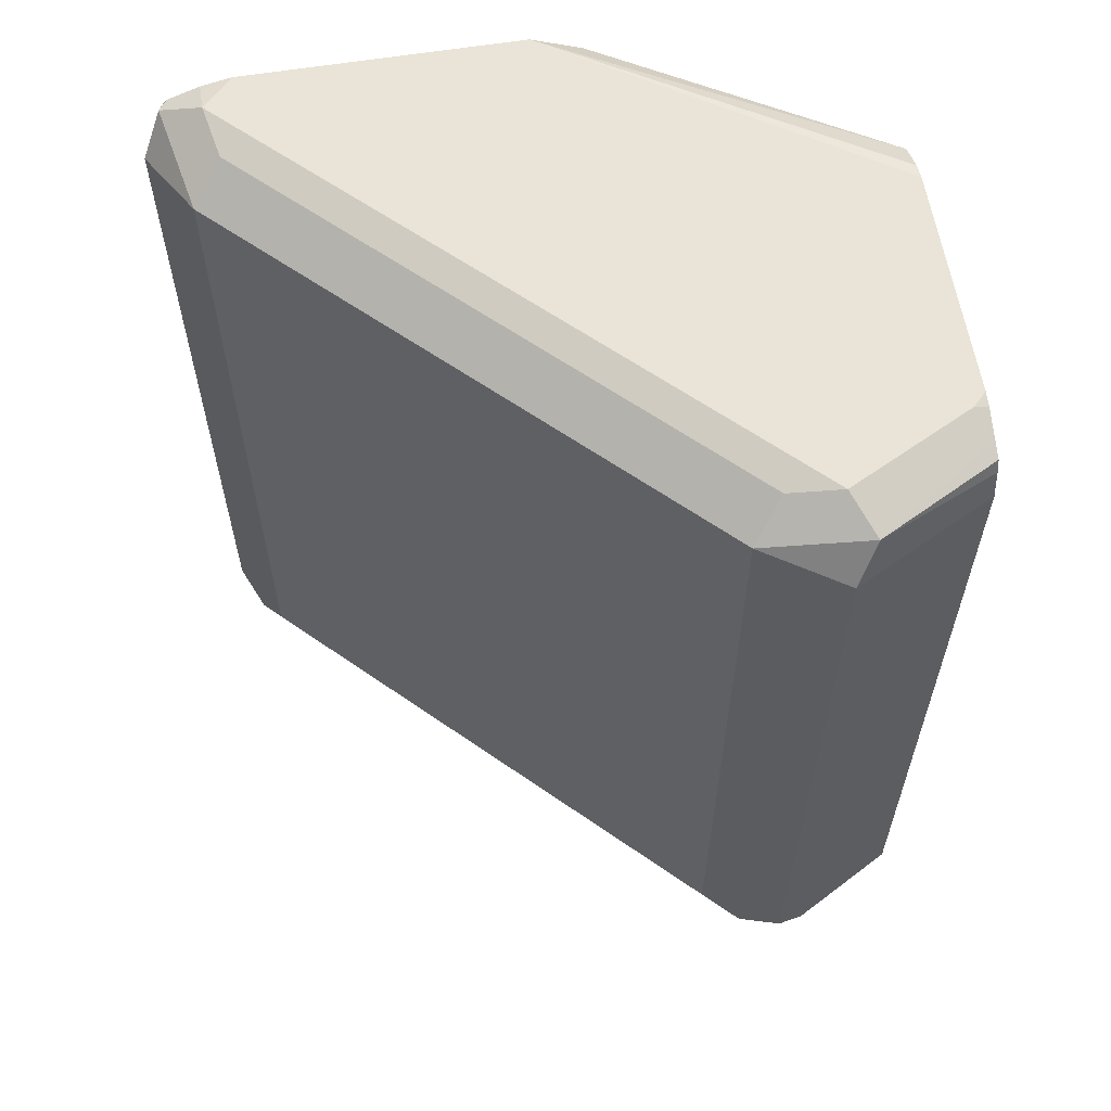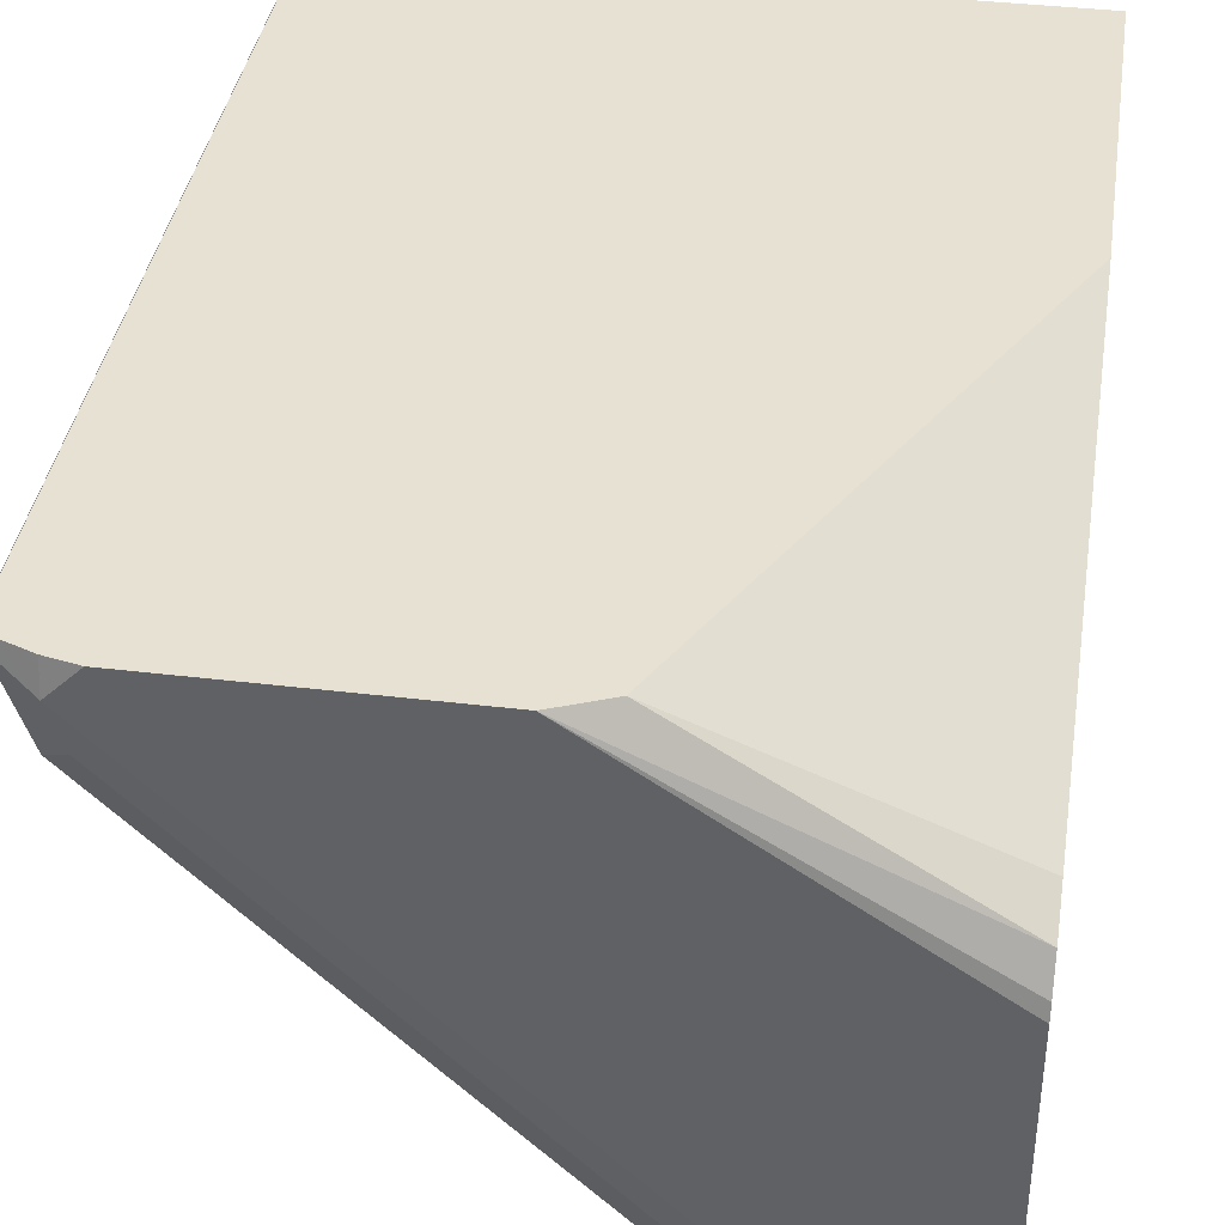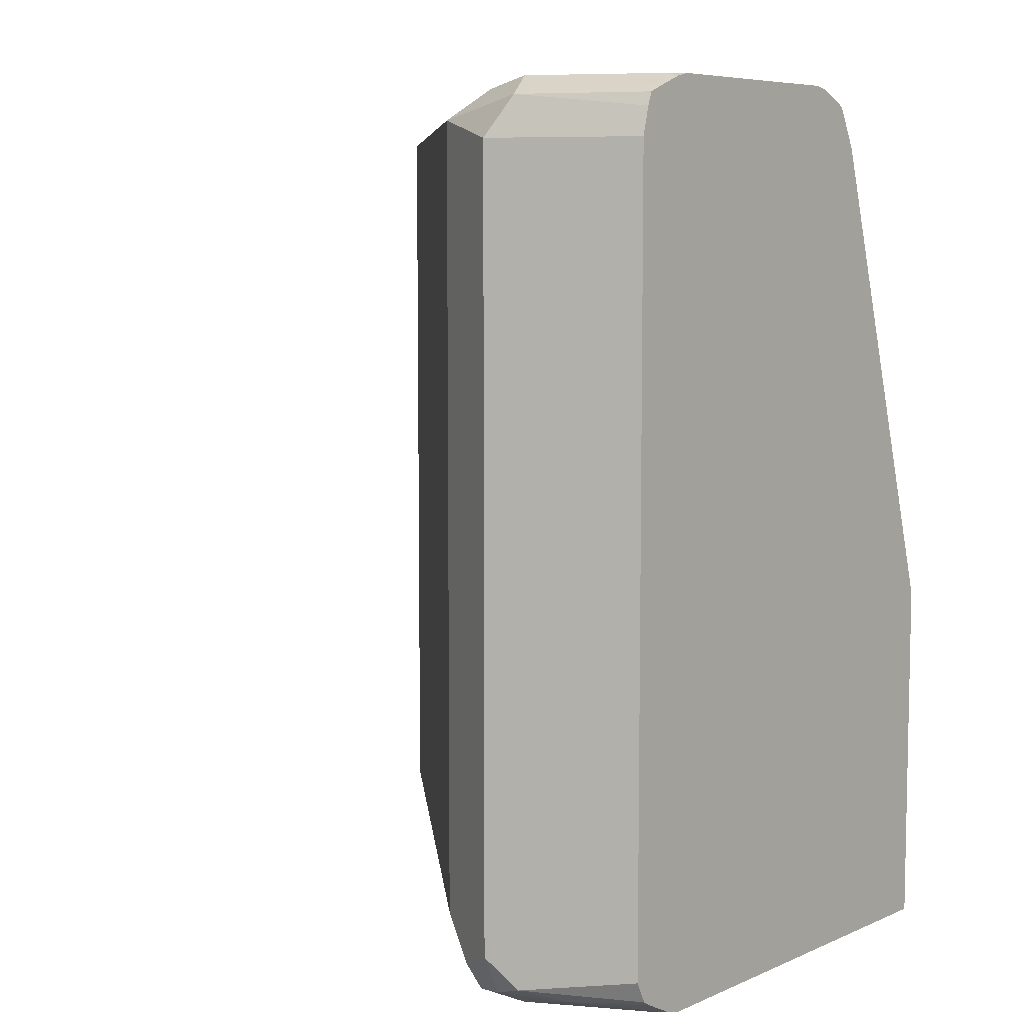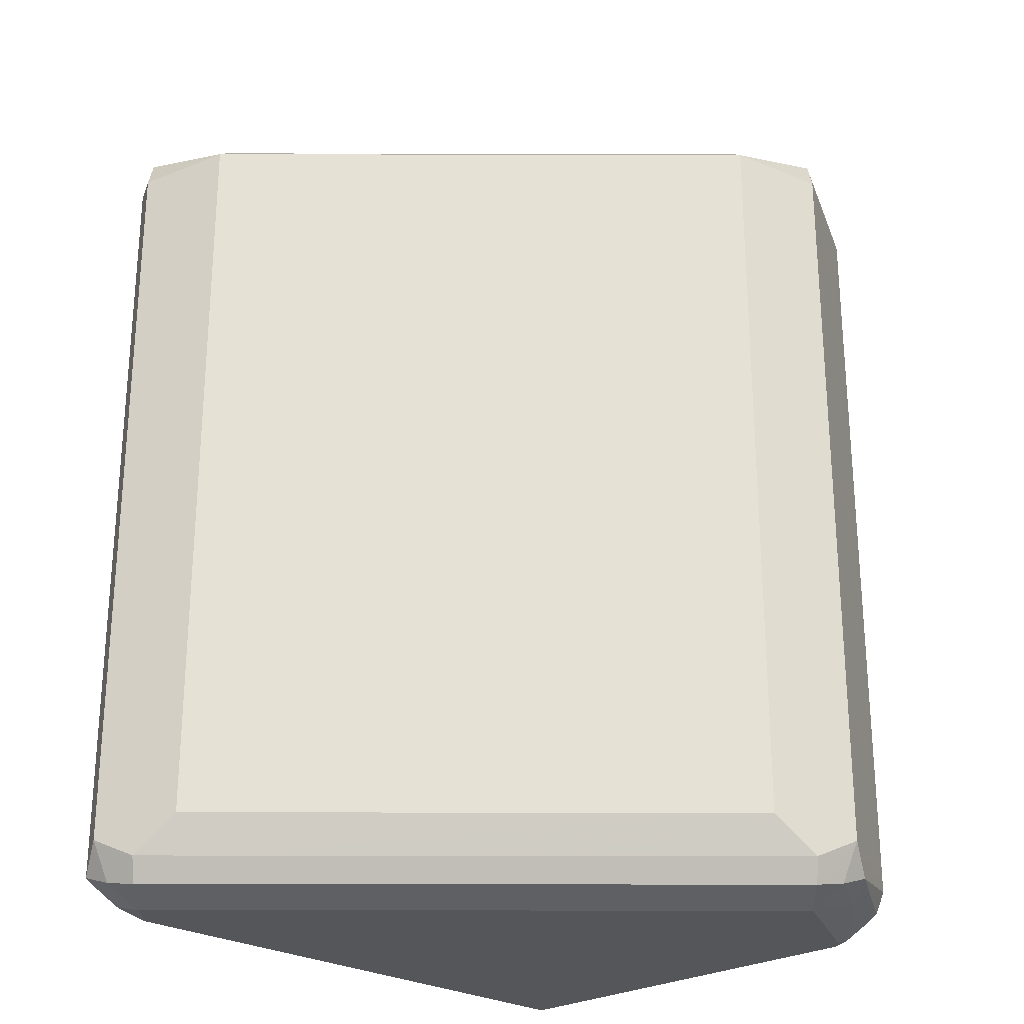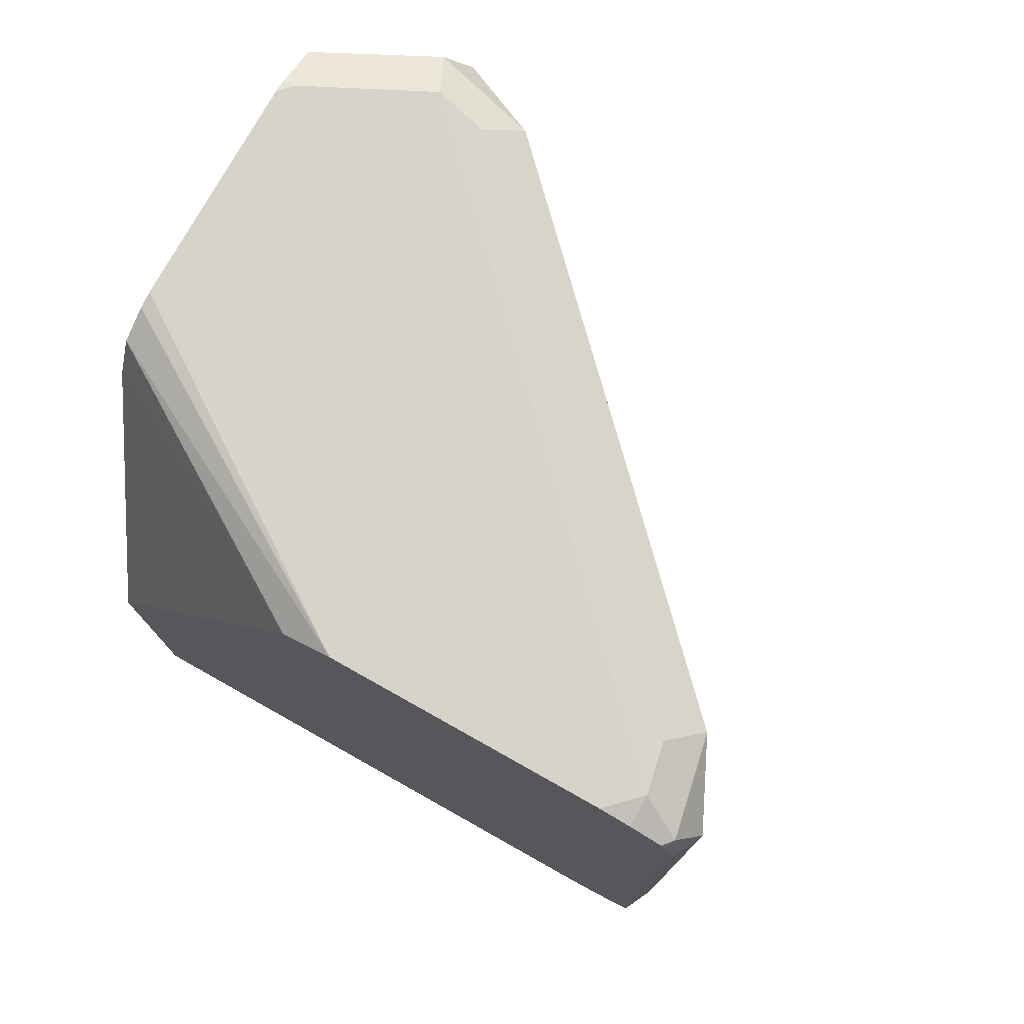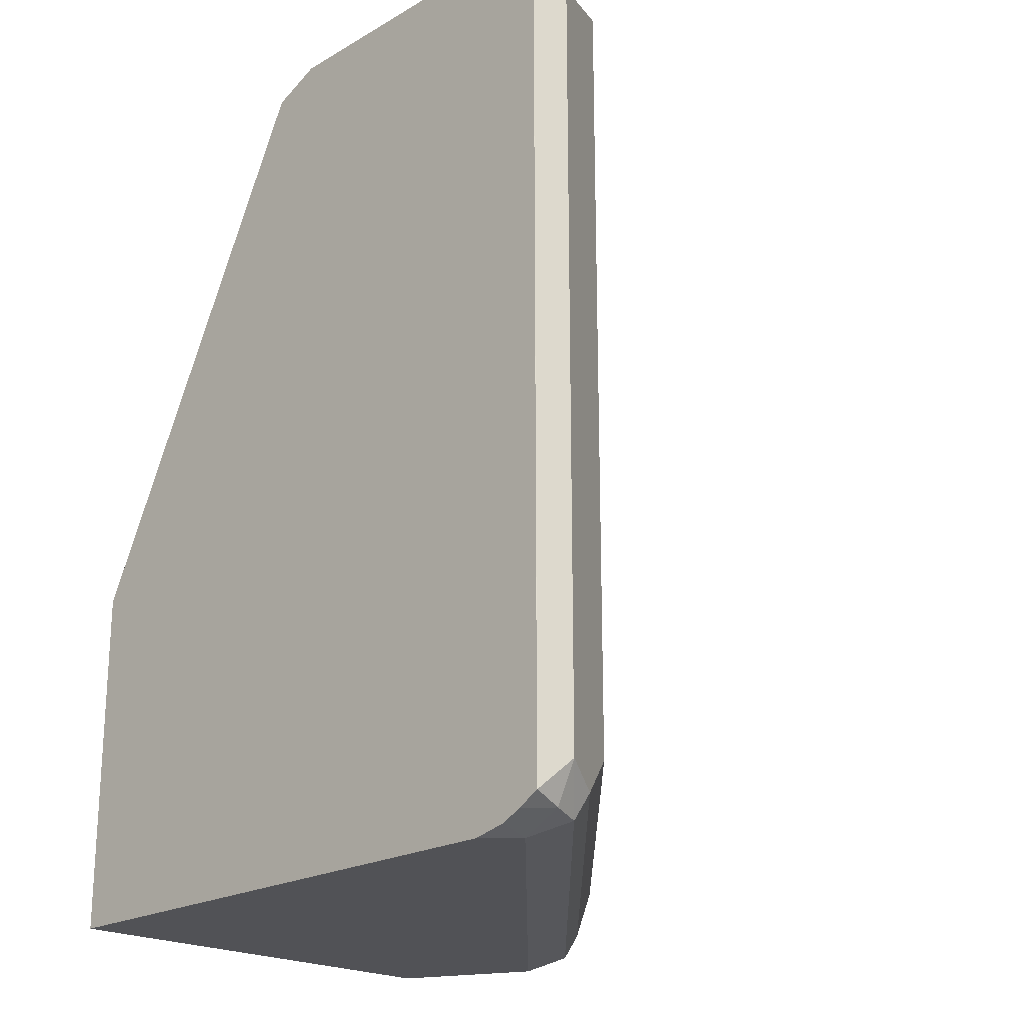
<metadata>
{"format":"obj","ext":"obj","renderer":"f3d","projection":"perspective","resolution":1024,"background":"white","views":[{"elev":60.9,"azim":170.6,"up":"+Y"},{"elev":38.6,"azim":-171.4,"up":"+Z"},{"elev":7.0,"azim":-140.2,"up":"+Y"},{"elev":-25.1,"azim":134.8,"up":"+Y"},{"elev":76.7,"azim":29.3,"up":"+Y"},{"elev":-21.3,"azim":45.6,"up":"+Y"}]}
</metadata>
<code>
v 0.7149 0.06125 -0.4698
v 0.7012 0.06805 -0.497
v 0.7046 0.07147 -0.48
v 0.708 0.07486 -0.463
v 0.708 0.06793 -0.4595
v 0.7097 0.06125 -0.4595
v 0.7097 -0.2144 -0.4596
v 0.7149 -0.2042 -0.4698
v 0.6604 0.06805 -0.5379
v 0.691 0.07828 -0.4868
v 0.7012 -0.1974 -0.497
v 0.6944 0.08167 -0.4698
v 0.7051 0.07525 -0.4595
v 0.7066 0.07348 -0.4595
v 0.7097 -0.2142 -0.4595
v 0.7097 -0.2145 -0.4595
v 0.7025 -0.2187 -0.4595
v 0.708 -0.2178 -0.4698
v 0.7046 -0.2195 -0.48
v 0.708 -0.211 -0.4834
v 0.5787 0.06805 -0.6195
v 0.6502 0.07828 -0.5277
v 0.6604 -0.1974 -0.5379
v 0.6876 -0.211 -0.5038
v 0.6841 0.08167 -0.4595
v 0.6944 0.07939 -0.4595
v 0.6332 0.08167 -0.5311
v 0.6957 -0.2221 -0.4595
v 0.6944 -0.2247 -0.4698
v 0.6332 -0.2247 -0.5311
v 0.5515 -0.2247 -0.6127
v 0.5413 -0.2195 -0.6434
v 0.5583 0.06805 -0.64
v 0.5685 0.07828 -0.6093
v 0.5787 -0.1974 -0.6195
v 0.5515 0.08167 -0.6127
v 0.5855 -0.211 -0.6059
v 0.5923 0.08167 -0.4595
v 0.6841 -0.2247 -0.4595
v 0.5311 -0.2247 -0.6332
v 0.5311 -0.2178 -0.6468
v 0.5311 -0.2042 -0.6536
v 0.5447 -0.211 -0.6468
v 0.5311 0.06125 -0.6536
v 0.5413 0.07147 -0.6434
v 0.5481 0.07828 -0.6297
v 0.5583 -0.1974 -0.64
v 0.5311 0.08167 -0.6332
v 0.4855 0.08167 -0.5311
v 0.4855 0.0805 -0.5258
v 0.4855 0.07528 -0.5153
v 0.5753 0.07444 -0.4595
v 0.4855 -0.2247 -0.4595
v 0.4902 -0.2247 -0.6127
v 0.5106 -0.2195 -0.6357
v 0.5208 -0.2144 -0.6485
v 0.4902 -0.2042 -0.6332
v 0.4902 0.06125 -0.6332
v 0.5157 0.07147 -0.6434
v 0.5243 0.07486 -0.6468
v 0.4855 0.07699 -0.6221
v 0.4902 0.08167 -0.6127
v 0.4855 0.08167 -0.608
v 0.4855 0.06125 -0.5083
v 0.4855 -0.1021 -0.4595
v 0.4855 -0.2247 -0.608
v 0.4855 -0.2235 -0.6133
v 0.4855 -0.2183 -0.6238
v 0.4855 -0.2163 -0.6271
v 0.4855 -0.2089 -0.6308
v 0.4855 0.06125 -0.6308
v 0.4855 0.07063 -0.6285
v 0.4855 0.07501 -0.6269
v 0.4855 0.08065 -0.6127
f 38 51 52
f 40 54 55
f 44 60 45
f 40 55 41
f 38 49 50
f 38 50 51
f 41 55 56
f 44 59 60
f 42 47 43
f 42 56 57
f 42 57 58
f 42 58 44
f 44 58 59
f 35 43 47
f 41 56 42
f 35 37 43
f 29 53 66
f 34 46 48
f 45 60 48
f 29 39 53
f 29 66 54
f 29 54 40
f 29 40 31
f 29 31 30
f 31 40 32
f 32 41 42
f 32 42 43
f 32 43 37
f 32 40 41
f 33 44 45
f 33 45 46
f 33 47 42
f 33 42 44
f 34 48 36
f 45 48 46
f 60 73 61
f 48 61 62
f 55 67 68
f 55 68 69
f 55 69 56
f 56 69 70
f 56 70 57
f 57 70 71
f 54 67 55
f 57 71 58
f 58 72 59
f 59 72 60
f 28 39 29
f 60 72 73
f 61 74 62
f 62 74 63
f 58 71 72
f 54 66 67
f 52 64 65
f 51 64 52
f 49 63 74
f 49 74 61
f 49 61 73
f 49 73 72
f 49 72 71
f 49 71 70
f 49 70 69
f 49 69 68
f 49 68 67
f 49 67 66
f 49 66 53
f 49 53 65
f 49 65 64
f 49 64 51
f 49 51 50
f 48 60 61
f 24 37 35
f 19 32 24
f 23 24 35
f 5 13 26
f 5 26 25
f 5 25 38
f 5 38 52
f 5 52 65
f 5 65 53
f 5 14 13
f 5 53 39
f 5 28 17
f 5 17 16
f 5 16 15
f 5 15 6
f 6 15 7
f 7 15 16
f 5 39 28
f 4 14 5
f 4 13 14
f 4 12 13
f 1 2 3
f 1 3 4
f 1 4 5
f 1 5 6
f 1 6 7
f 1 7 8
f 1 8 11
f 1 11 2
f 2 9 22
f 2 22 10
f 2 10 3
f 2 11 23
f 2 23 9
f 24 32 37
f 3 12 4
f 7 16 17
f 7 17 18
f 3 10 12
f 8 18 19
f 17 28 29
f 17 29 18
f 18 29 19
f 19 29 30
f 19 30 31
f 19 31 32
f 12 38 25
f 19 24 20
f 21 34 22
f 21 35 47
f 21 47 33
f 22 34 36
f 22 36 27
f 7 18 8
f 21 46 34
f 12 49 38
f 21 33 46
f 12 62 63
f 8 19 20
f 12 63 49
f 8 20 11
f 9 21 22
f 9 23 35
f 10 22 12
f 11 20 24
f 9 35 21
f 12 25 26
f 12 26 13
f 12 22 27
f 12 27 36
f 12 36 48
f 12 48 62
f 11 24 23

</code>
